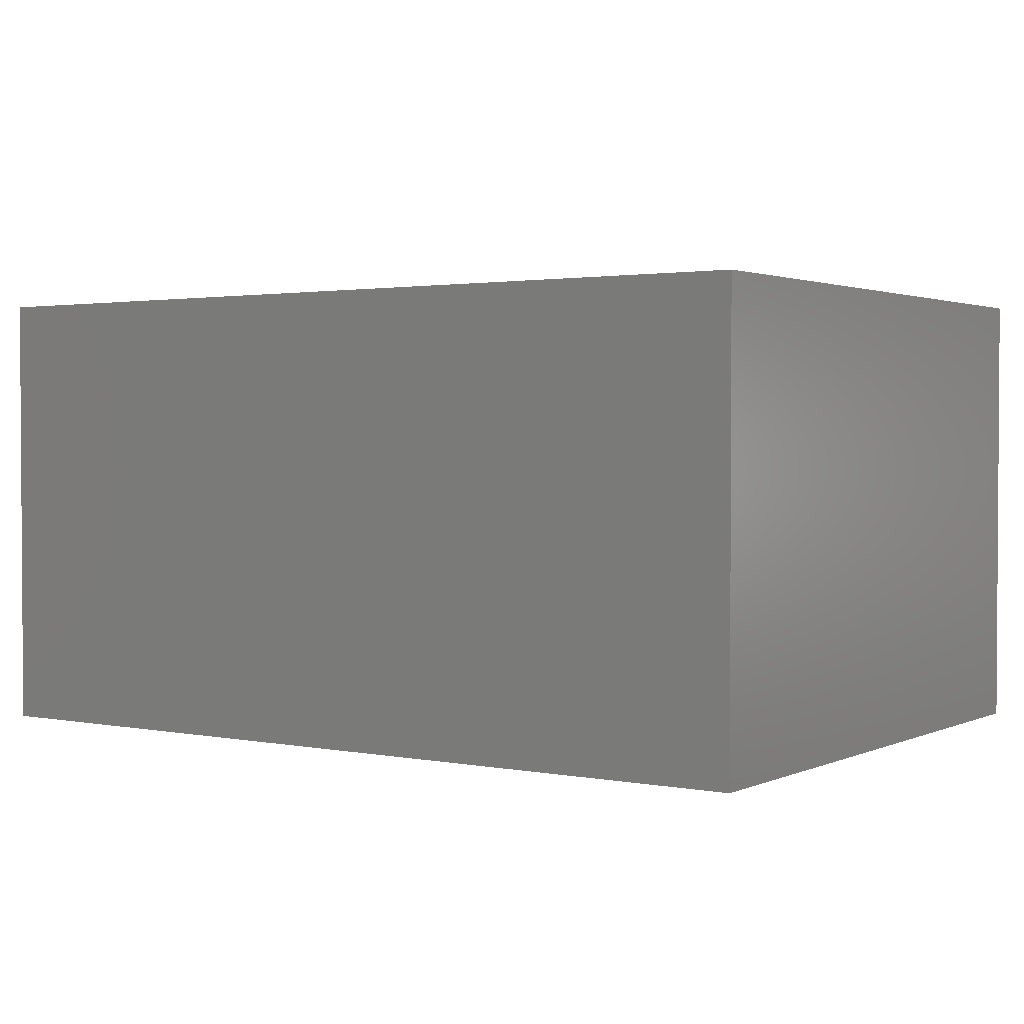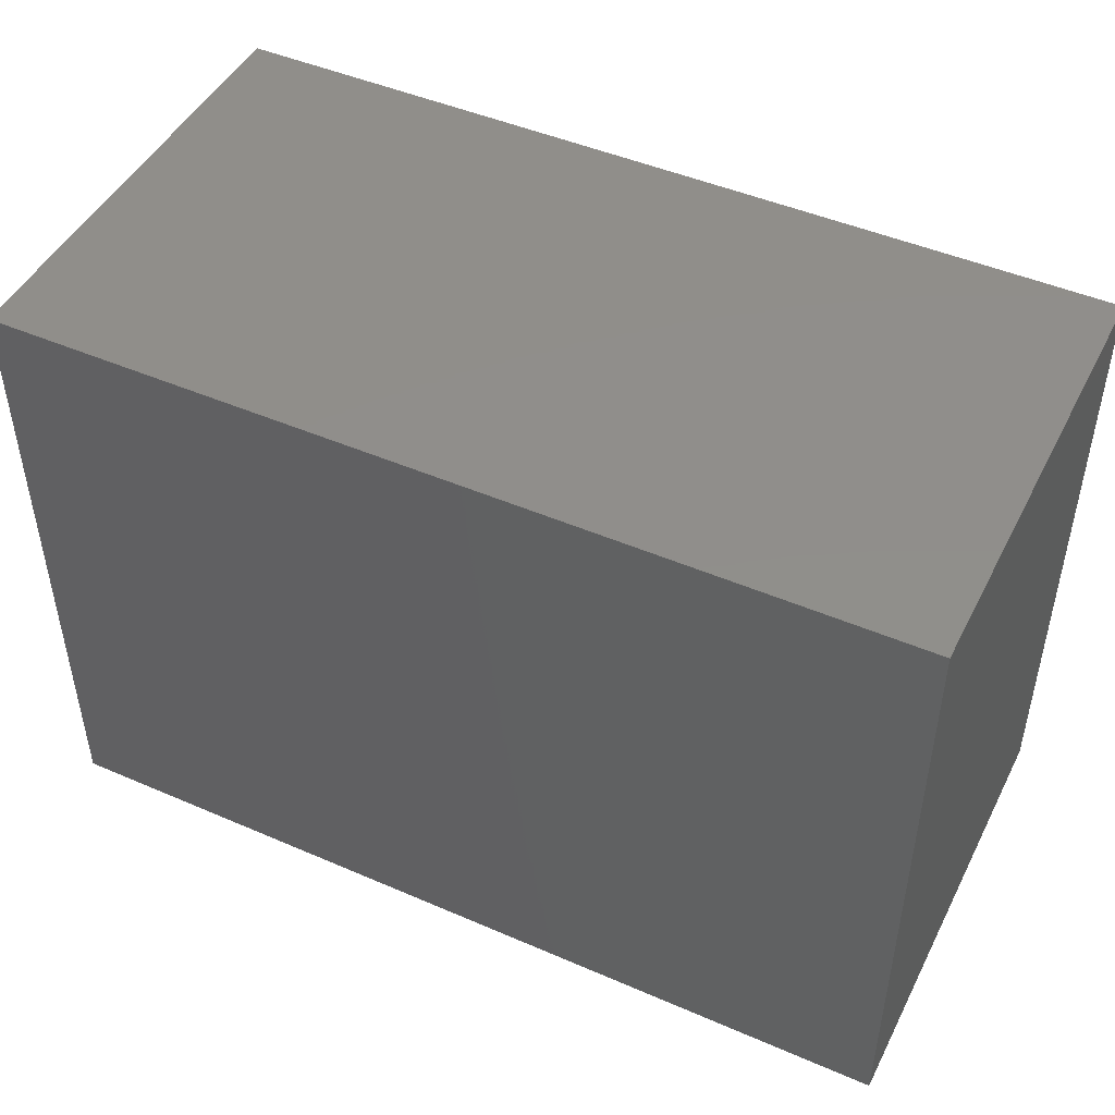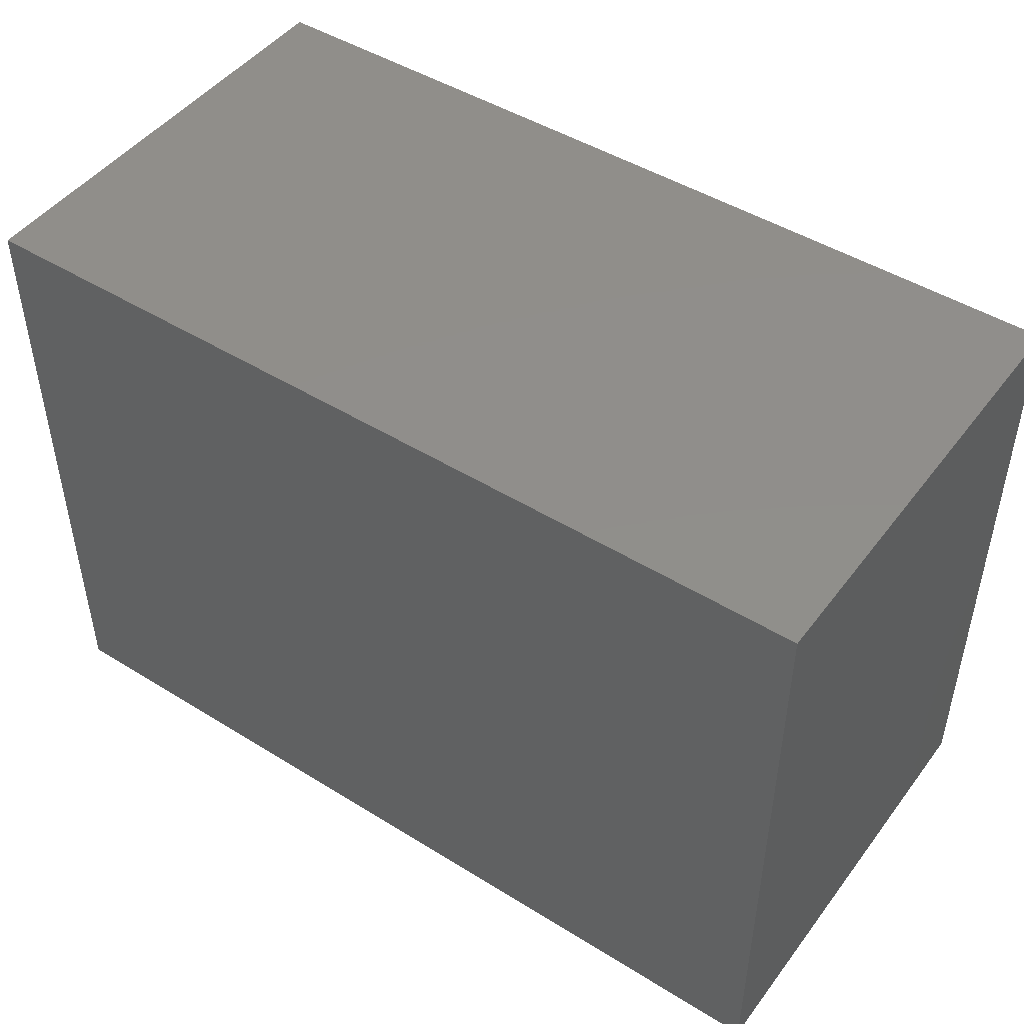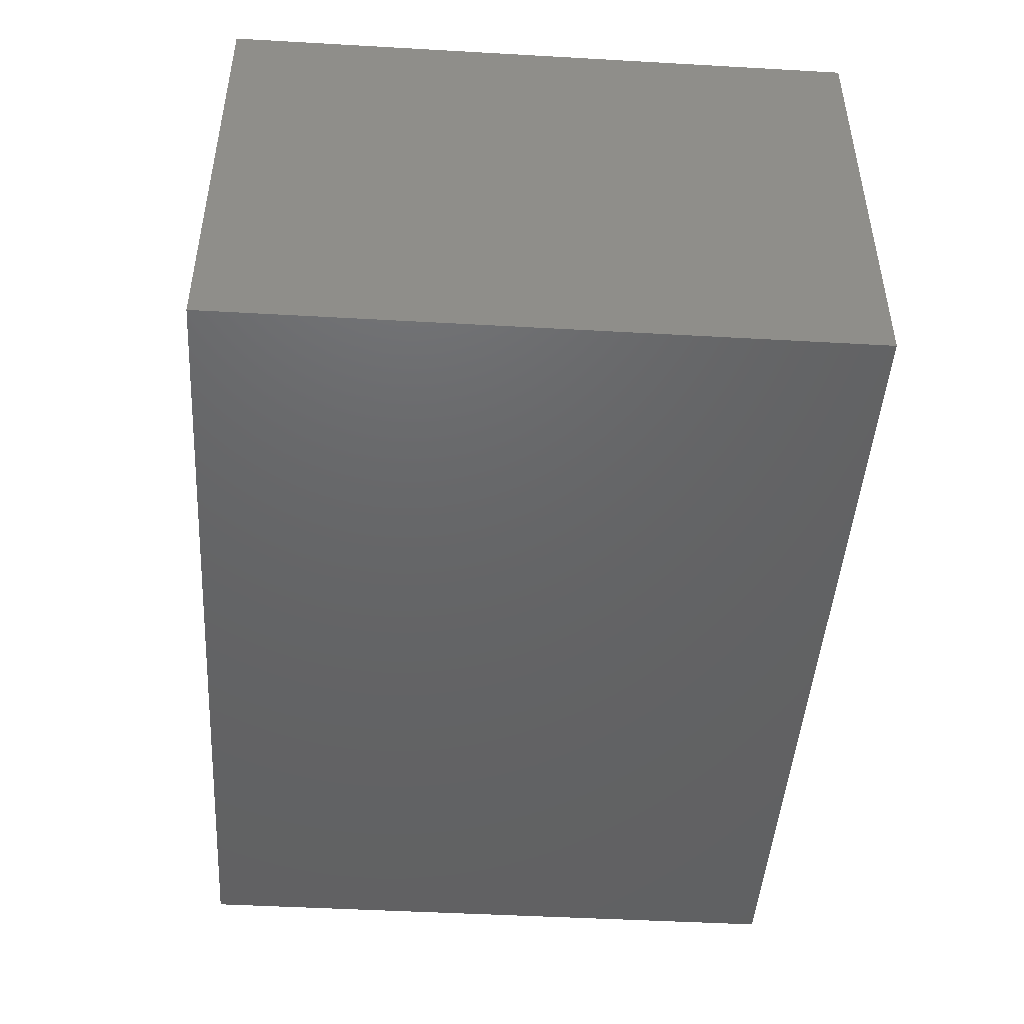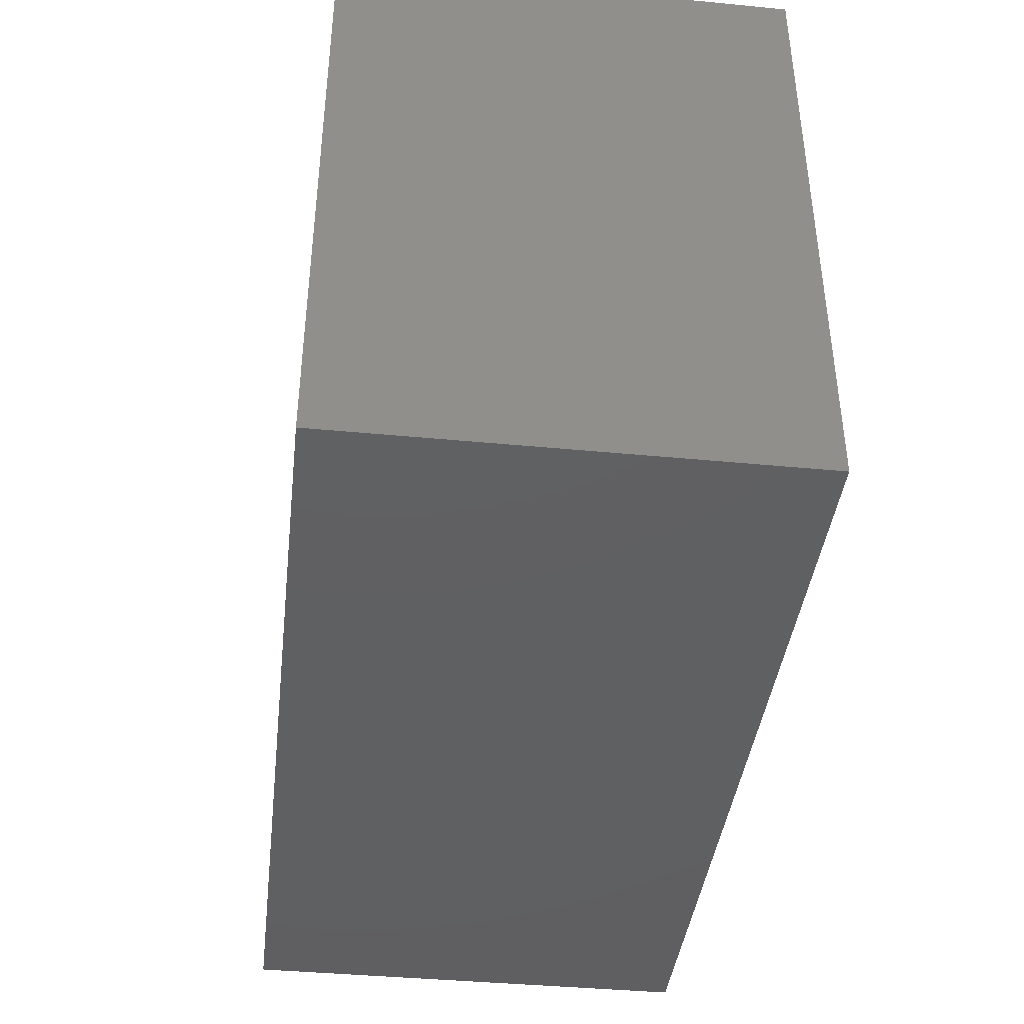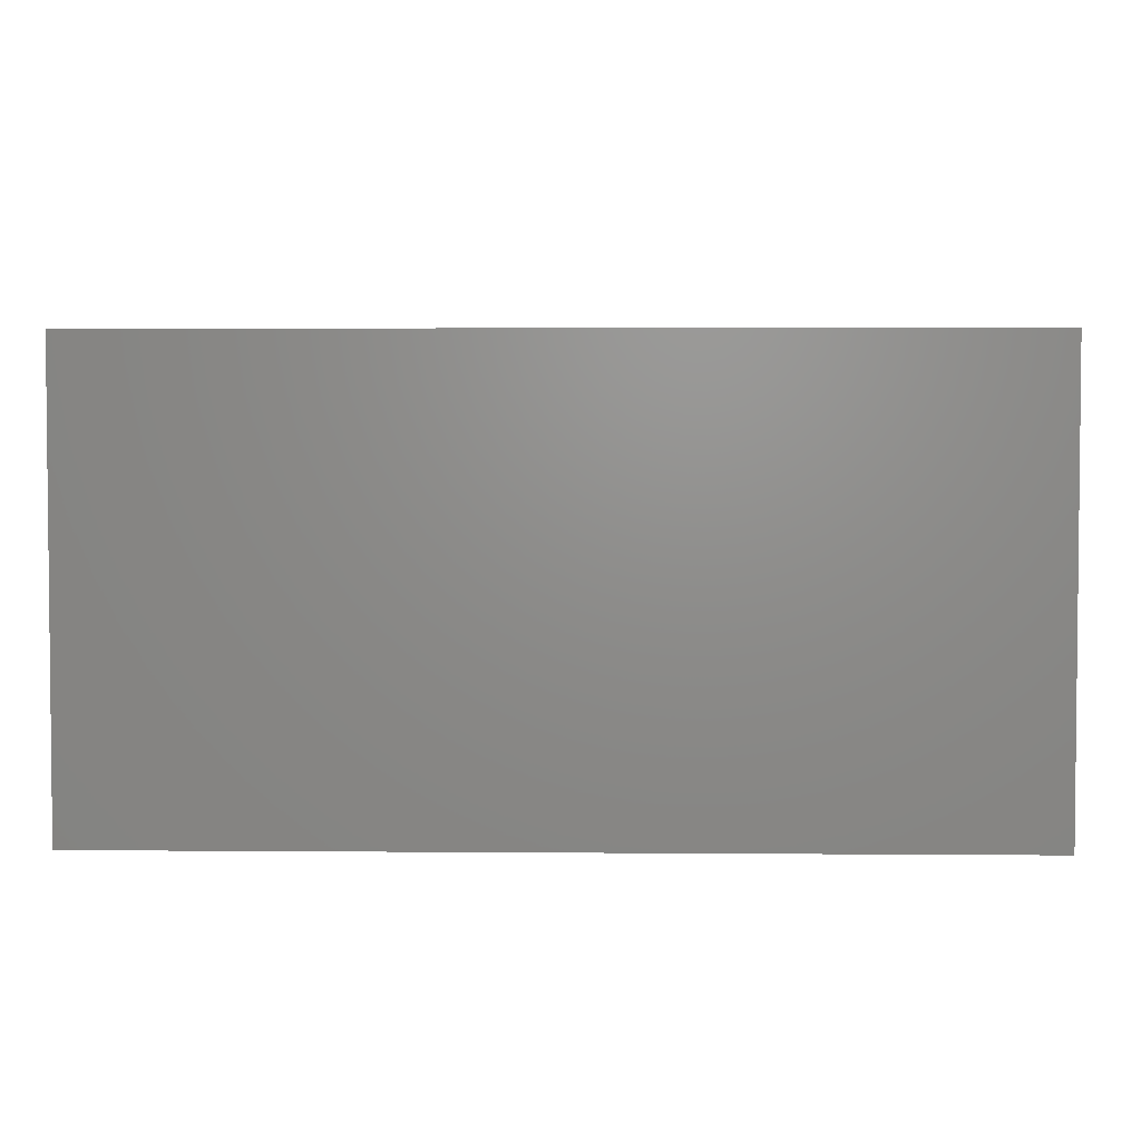
<metadata>
{"format":"stl","ext":"stl","renderer":"f3d","projection":"perspective","resolution":1024,"background":"white","views":[{"elev":2.0,"azim":34.3,"up":"+Y"},{"elev":47.0,"azim":26.1,"up":"+Z"},{"elev":47.0,"azim":-144.9,"up":"+Z"},{"elev":-46.2,"azim":-93.7,"up":"+Y"},{"elev":-40.9,"azim":83.3,"up":"+Z"},{"elev":3.4,"azim":-178.4,"up":"+Y"}]}
</metadata>
<code>
# stl→obj: 8 verts, 12 faces
v -22 -22 -40.3
v -22 25 -40.3
v -22 25 25
v -22 -22 25
v 70 -22 -40.3
v 70 -22 25
v 70 25 25
v 70 25 -40.3
f 1 2 3
f 1 3 4
f 5 6 7
f 5 7 8
f 1 5 6
f 1 6 4
f 8 7 3
f 8 3 2
f 1 8 5
f 1 2 8
f 4 7 6
f 4 3 7

</code>
